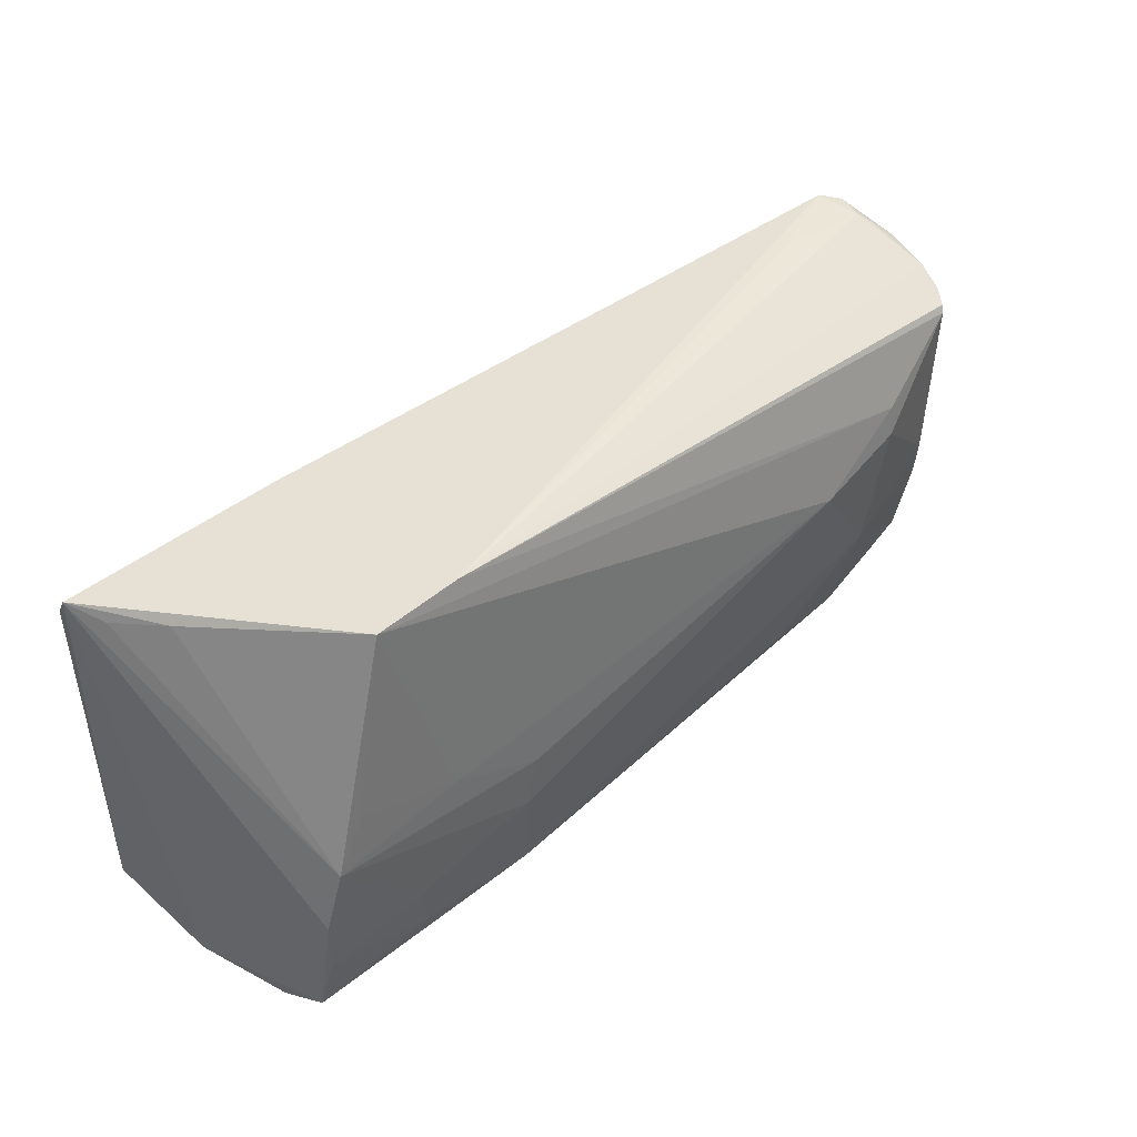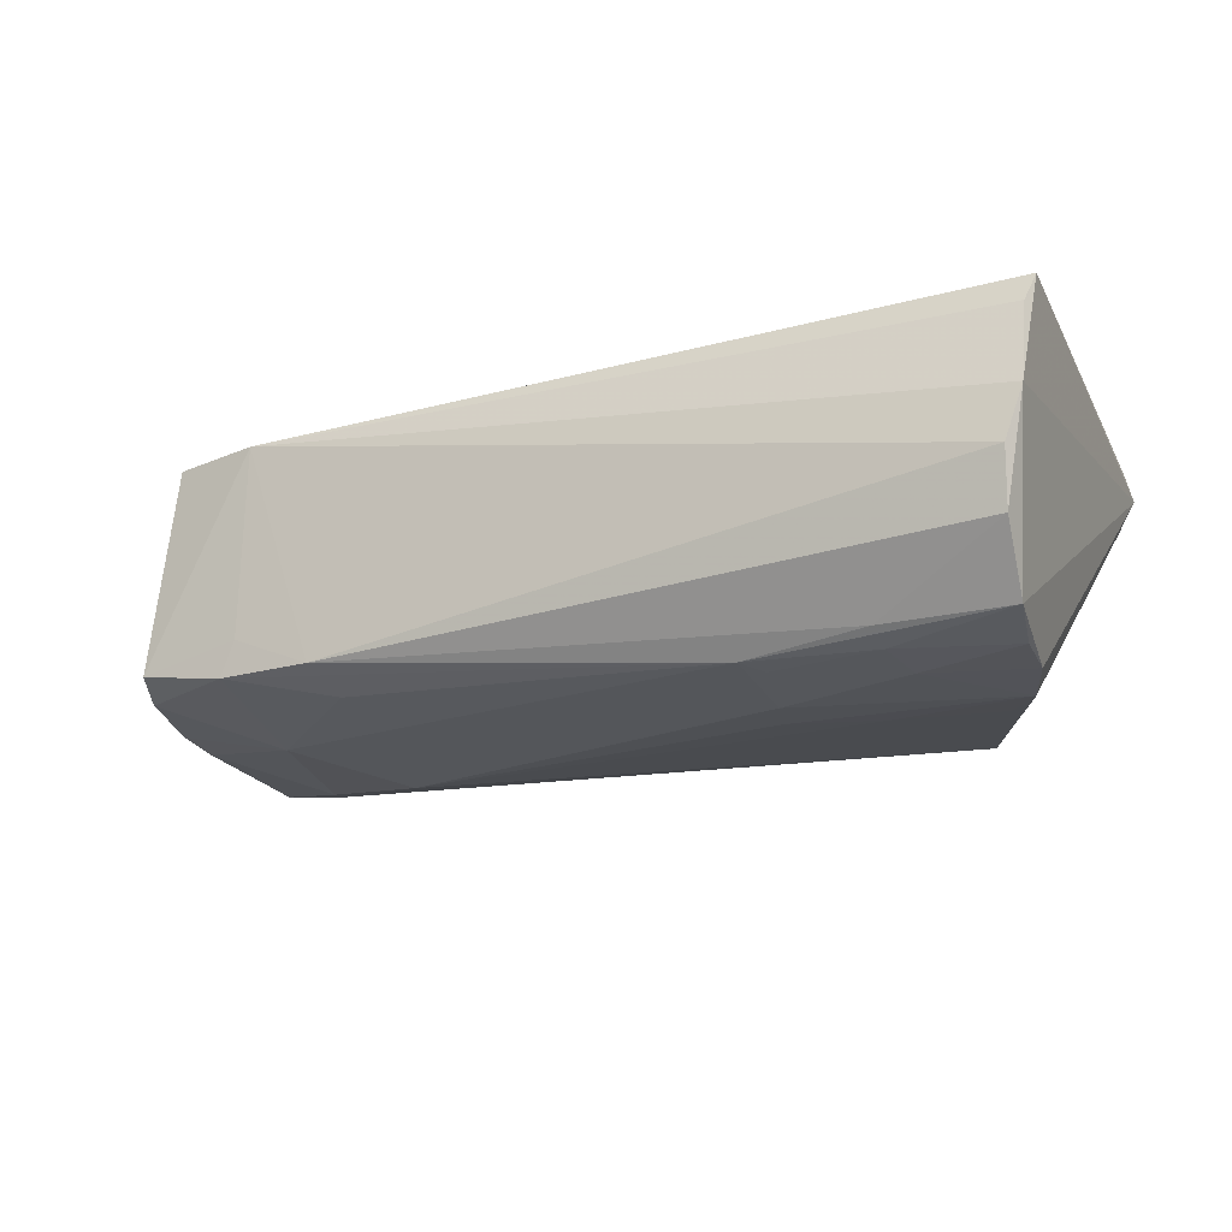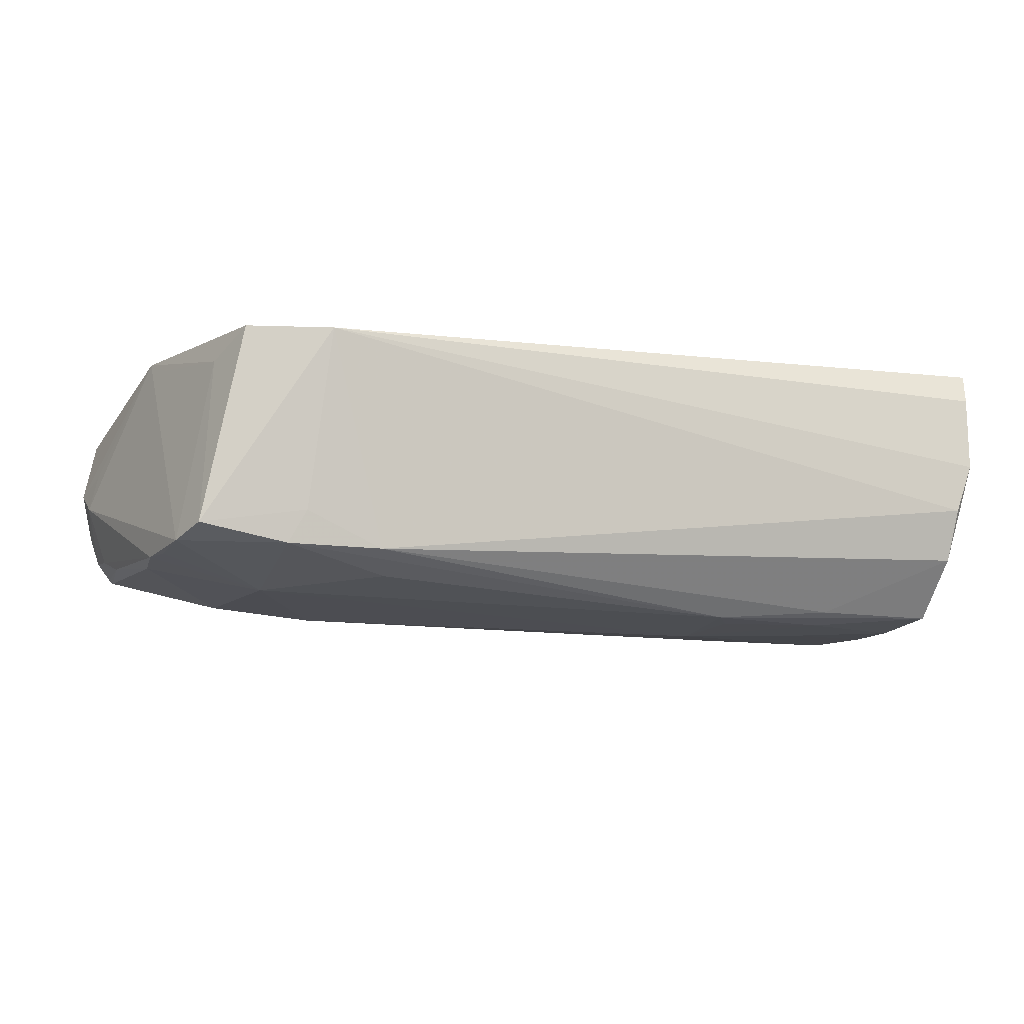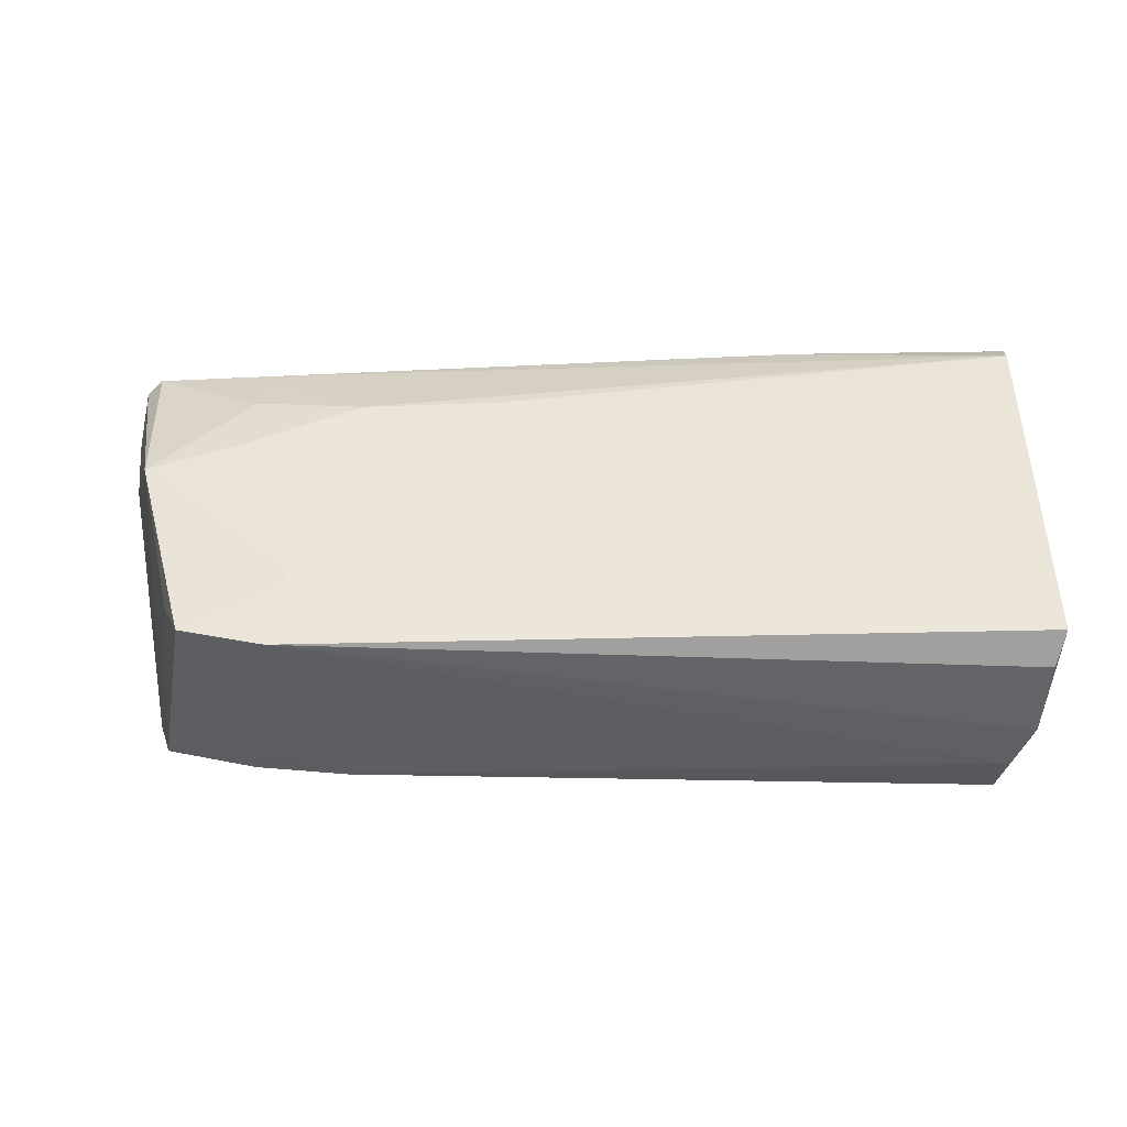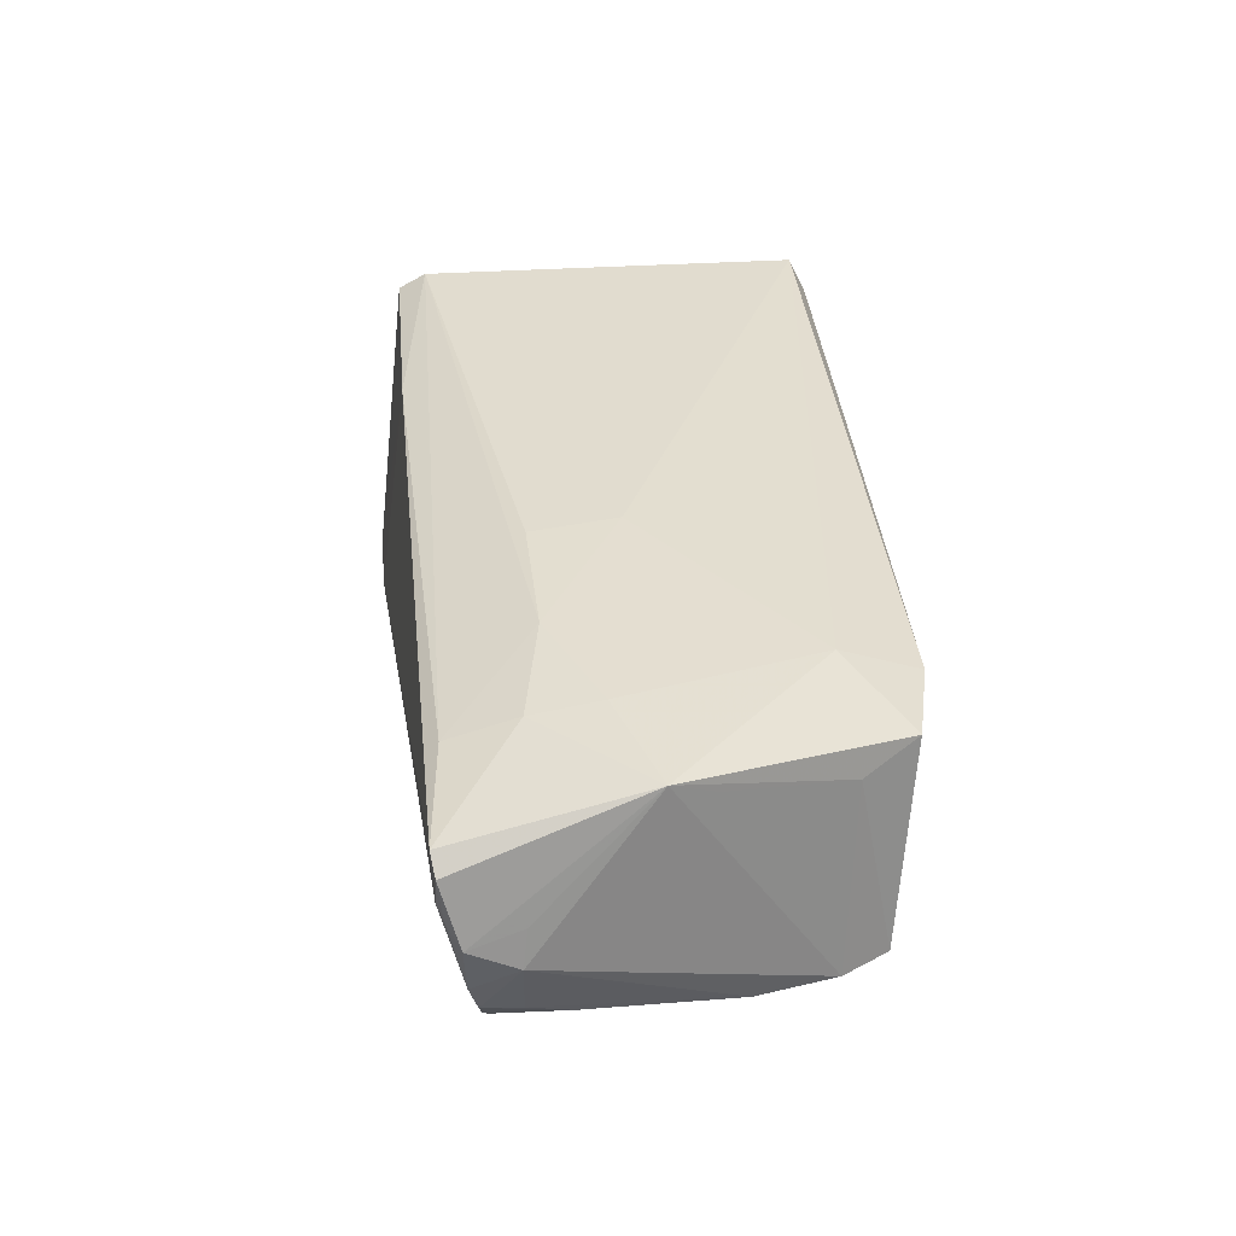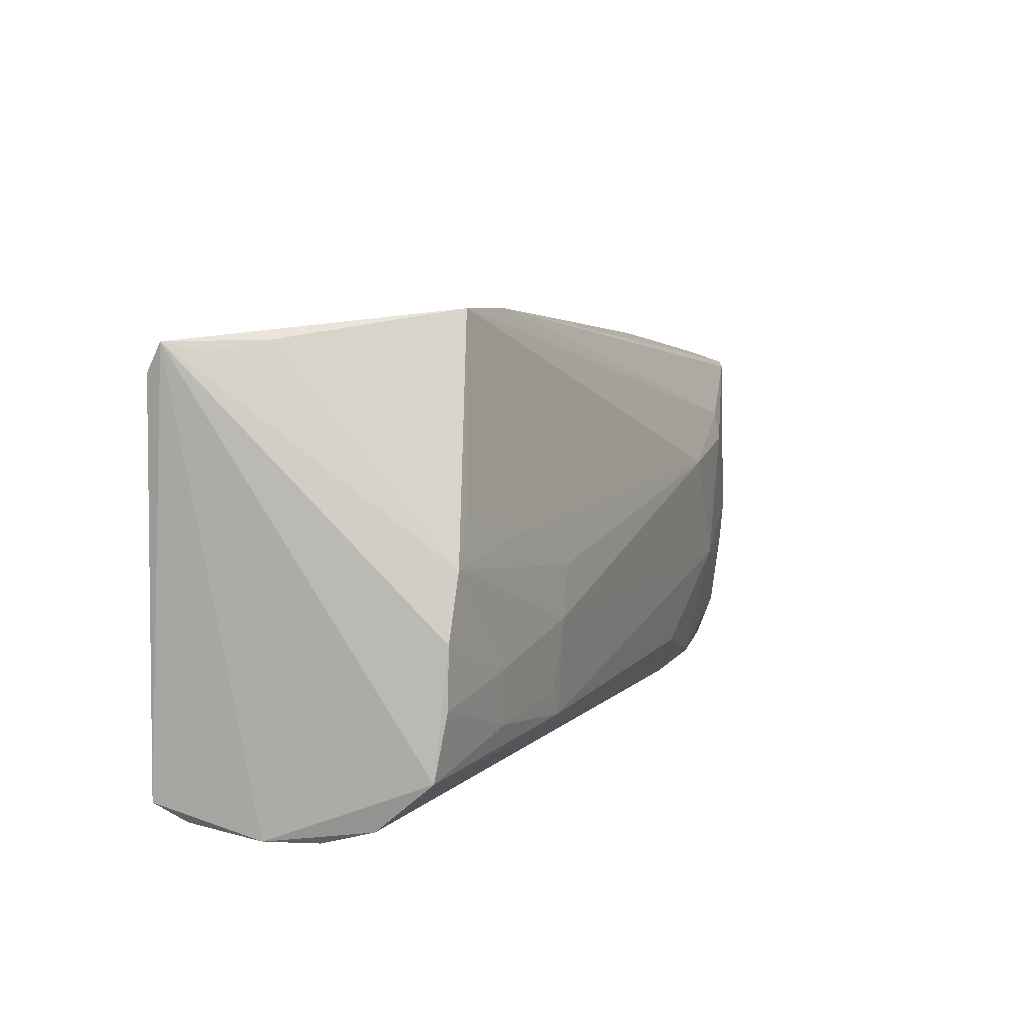
<metadata>
{"format":"obj","ext":"obj","renderer":"f3d","projection":"perspective","resolution":1024,"background":"white","views":[{"elev":49.2,"azim":137.4,"up":"+Y"},{"elev":-22.9,"azim":23.4,"up":"+Z"},{"elev":-11.8,"azim":-18.5,"up":"+Z"},{"elev":44.9,"azim":2.1,"up":"+Z"},{"elev":34.6,"azim":-93.2,"up":"+Z"},{"elev":9.2,"azim":115.5,"up":"+Y"}]}
</metadata>
<code>
v -0.05008 -0.01928 0.01053
v 0.0474 -0.01125 -0.0181
v -0.04733 -0.0254 0.01365
v -0.05906 0.02248 0.004566
v -0.0368 -0.02746 0.01382
v -0.04464 0.008298 -0.01618
v -0.04152 -0.008338 -0.01614
v 0.028 0.005368 -0.01789
v -0.05994 0.02173 0.003032
v -0.05532 -0.003461 -0.01327
v 0.05229 -0.02746 0.002839
v 0.05312 0.02818 0.01416
v -0.04257 0.005183 0.01567
v -0.02954 -0.02436 -0.01284
v -0.0295 0.01156 0.01614
v -0.01011 0.001894 0.01651
v -0.05728 0.01785 -0.01196
v 0.04708 -0.003968 -0.01808
v -0.05441 -0.01173 -0.01269
v 0.03348 -0.01968 -0.01702
v 0.04678 0.02831 0.003829
v 0.05097 0.0271 0.009663
v 0.05388 -0.02432 0.01651
v -0.06034 0.0138 0.002077
v -0.05412 -0.004972 0.01289
v 0.05002 -0.02746 -0.003403
v -0.06167 0.02003 0.0004923
v -0.05788 0.02279 0.0102
v -0.04502 0.01191 -0.01533
v -0.05189 -0.02321 -0.01067
v 0.01857 -0.01849 -0.01825
v -0.0554 0.0001767 0.01491
v -0.0434 0.01354 0.01462
v 0.03499 -0.009348 -0.01874
v -0.03222 0.006279 -0.01757
v -0.02793 -0.01914 -0.01533
v 0.02545 0.02714 0.01372
v -0.05996 0.02226 0.008211
v 0.01701 -0.0001579 -0.01869
v 0.03341 0.03149 -0.0135
v -0.05782 0.009245 -0.01142
v 0.04454 0.003844 -0.01805
v -0.06035 0.01979 -0.005576
v -0.0593 0.01886 -0.009151
v -0.05891 0.01431 -0.009716
v 0.02924 0.01589 0.01644
v 0.05281 0.02464 0.01627
v 0.01885 -0.00635 -0.01915
v -0.05381 -0.01806 -0.01211
v -0.05769 0.01859 -0.01143
v -0.0351 -0.0185 0.01549
v -0.04691 0.02396 0.005329
v 0.05285 -0.0264 0.01245
v 0.0488 -0.01918 -0.01707
v -0.06133 0.01431 -0.002402
v -0.04113 -0.02376 -0.01269
v -0.03898 -0.02454 -0.008608
v -0.05564 -0.008728 -0.01271
v 0.04935 -0.02542 -0.009982
v -0.01257 0.01263 0.01649
v 0.03369 -0.01608 -0.01829
v 0.02066 -0.01526 -0.01851
v 0.0223 0.03089 -0.01302
v -0.04375 0.02196 0.01206
v 0.04047 0.009924 -0.01709
f 23 11 12
f 12 40 37
f 30 5 3
f 12 11 54
f 54 18 12
f 12 18 42
f 38 32 28
f 28 32 33
f 51 32 3
f 3 5 51
f 51 5 23
f 12 37 47
f 47 23 12
f 47 46 23
f 4 38 28
f 9 38 4
f 11 23 53
f 53 5 11
f 23 5 53
f 14 56 31
f 9 4 43
f 3 32 1
f 1 30 3
f 18 54 2
f 59 54 11
f 21 40 12
f 21 42 40
f 8 35 40
f 31 7 48
f 48 7 35
f 60 47 15
f 46 47 60
f 55 32 24
f 15 33 13
f 13 33 32
f 13 51 15
f 32 51 13
f 64 47 37
f 64 37 28
f 28 33 64
f 64 33 15
f 15 47 64
f 52 4 28
f 56 14 57
f 57 14 5
f 57 30 56
f 5 30 57
f 31 54 20
f 20 14 31
f 54 59 20
f 20 59 14
f 63 43 4
f 4 52 63
f 63 52 28
f 63 37 40
f 28 37 63
f 27 38 9
f 9 43 27
f 27 43 55
f 55 24 27
f 32 38 27
f 27 24 32
f 31 56 36
f 36 7 31
f 56 7 36
f 56 30 49
f 49 7 56
f 19 7 49
f 49 32 55
f 30 1 49
f 58 49 55
f 19 49 58
f 58 7 19
f 58 10 7
f 26 59 11
f 14 59 26
f 11 5 26
f 5 14 26
f 12 42 22
f 22 21 12
f 42 21 22
f 40 42 65
f 65 8 40
f 42 8 65
f 34 42 18
f 34 48 42
f 18 2 34
f 35 8 39
f 39 48 35
f 39 8 42
f 42 48 39
f 15 51 16
f 16 60 15
f 16 51 23
f 23 46 16
f 46 60 16
f 10 17 6
f 35 7 6
f 7 10 6
f 25 1 32
f 32 49 25
f 25 49 1
f 45 58 55
f 41 17 10
f 10 58 41
f 58 45 41
f 31 48 62
f 29 17 63
f 29 6 17
f 29 63 40
f 40 35 29
f 35 6 29
f 55 43 44
f 44 45 55
f 44 41 45
f 48 34 61
f 61 62 48
f 31 62 61
f 61 34 2
f 61 54 31
f 61 2 54
f 43 63 50
f 50 44 43
f 63 17 50
f 17 41 50
f 41 44 50

</code>
